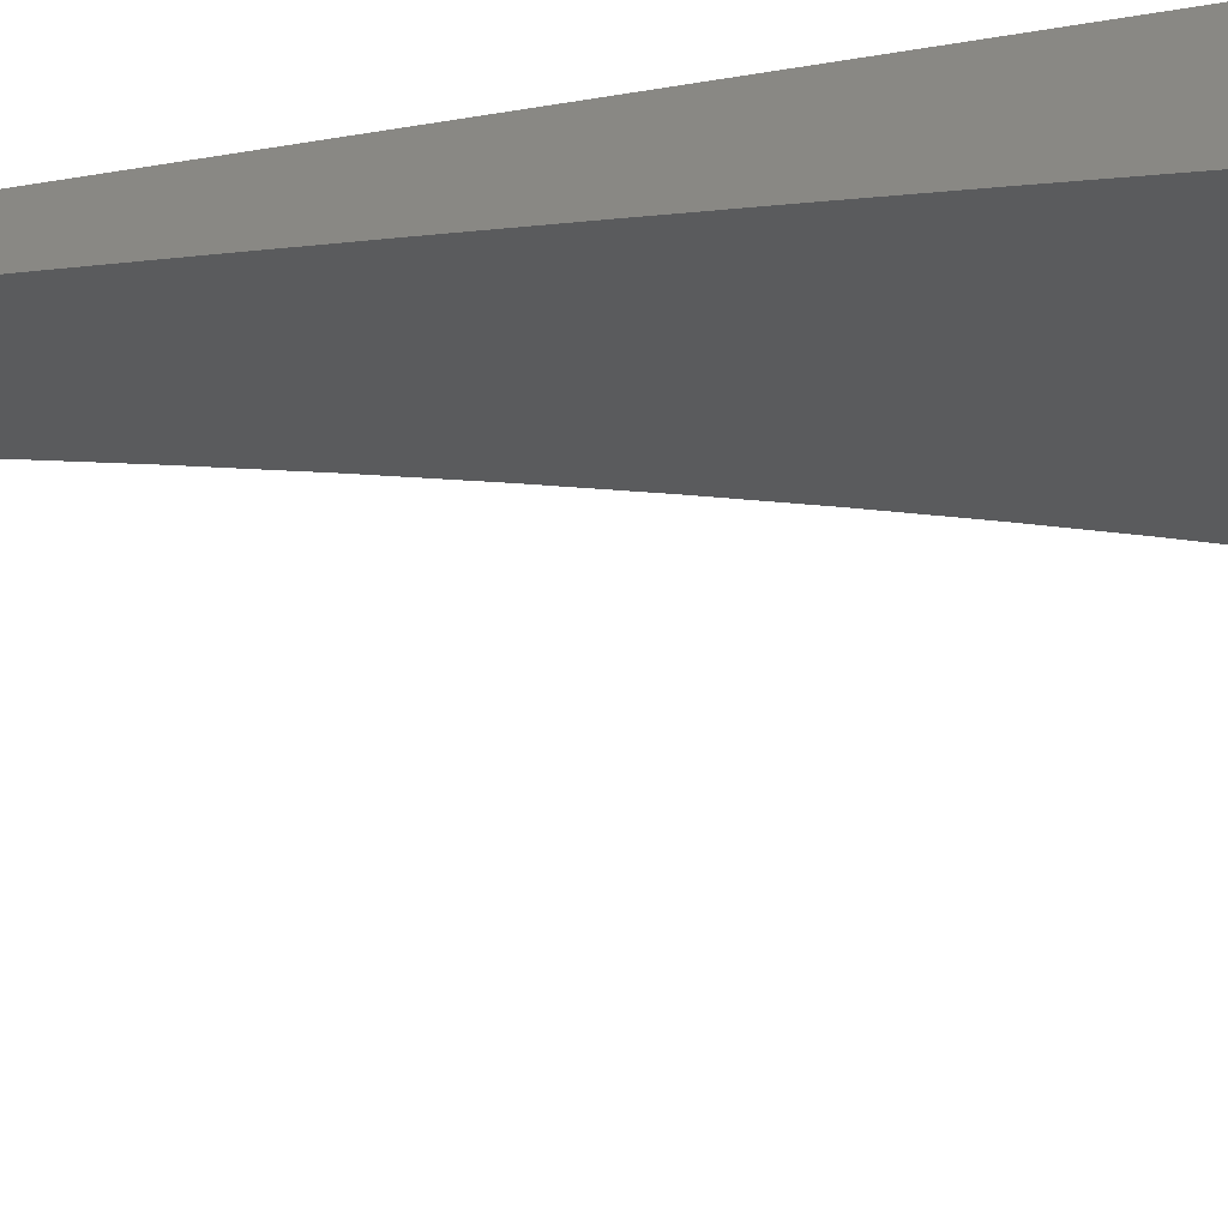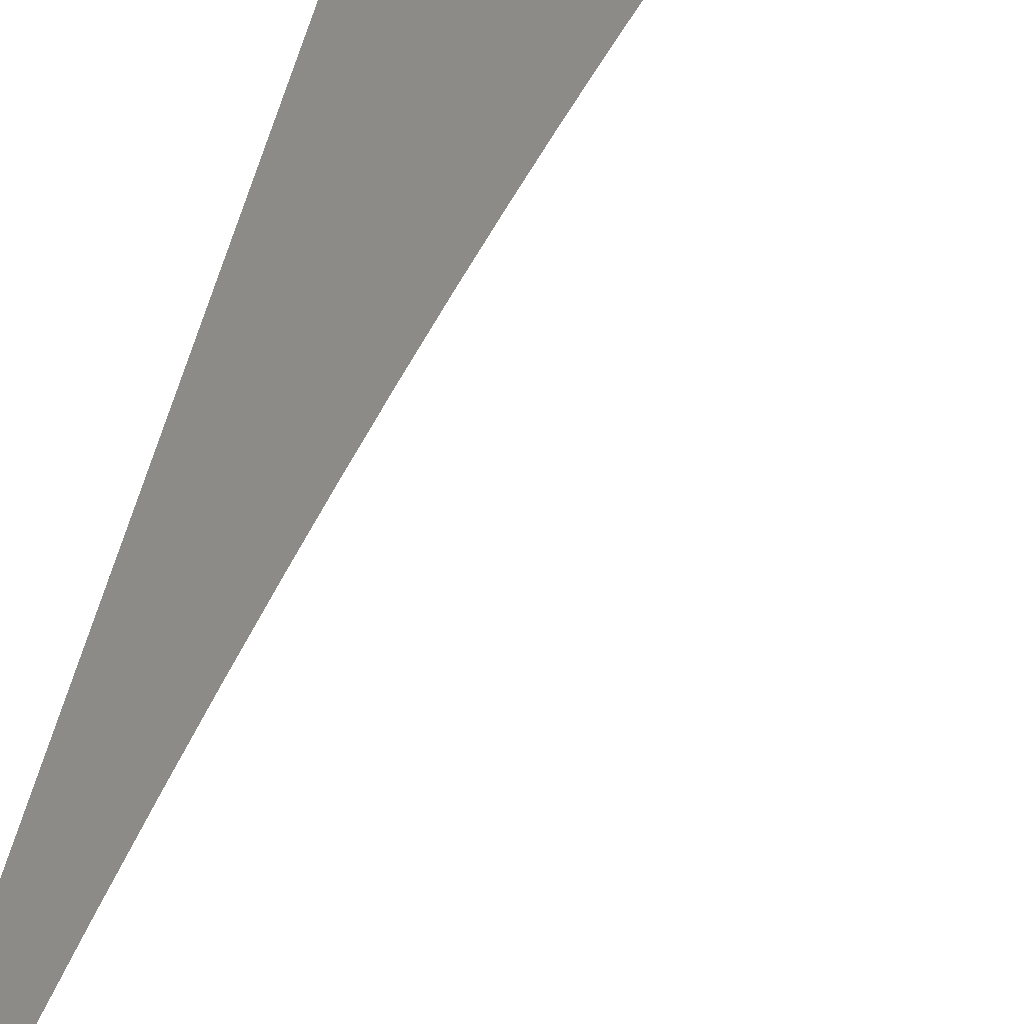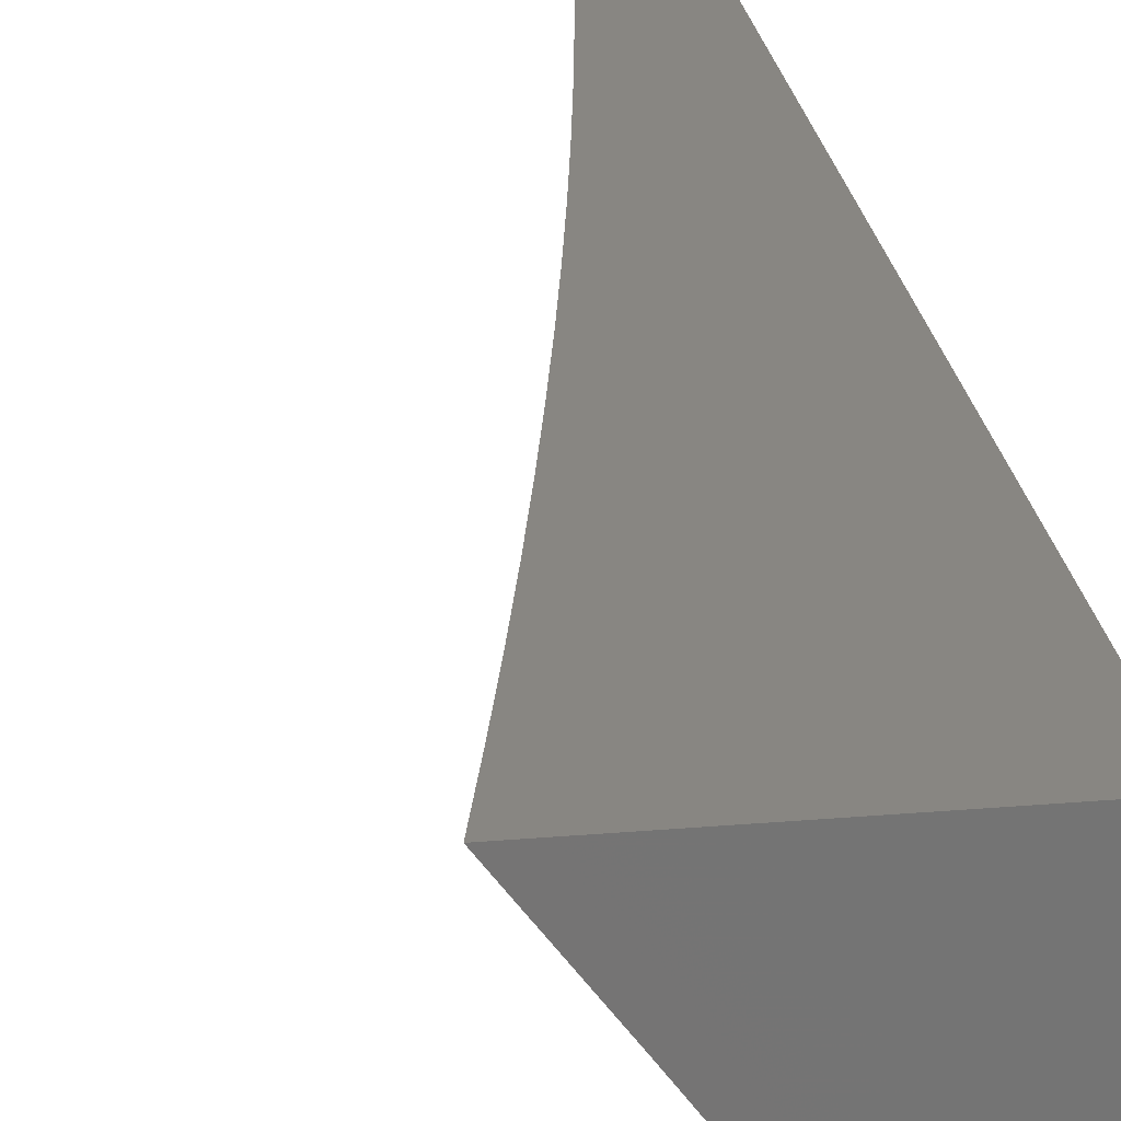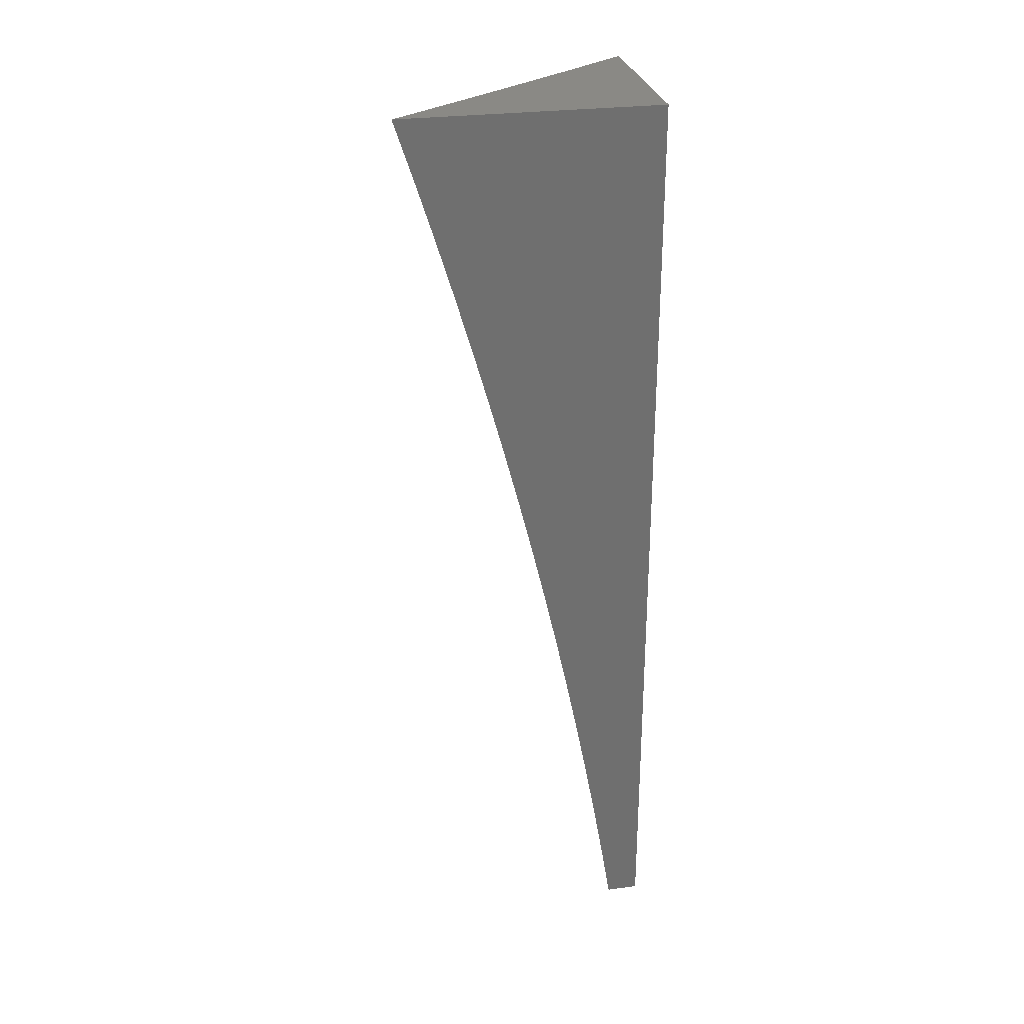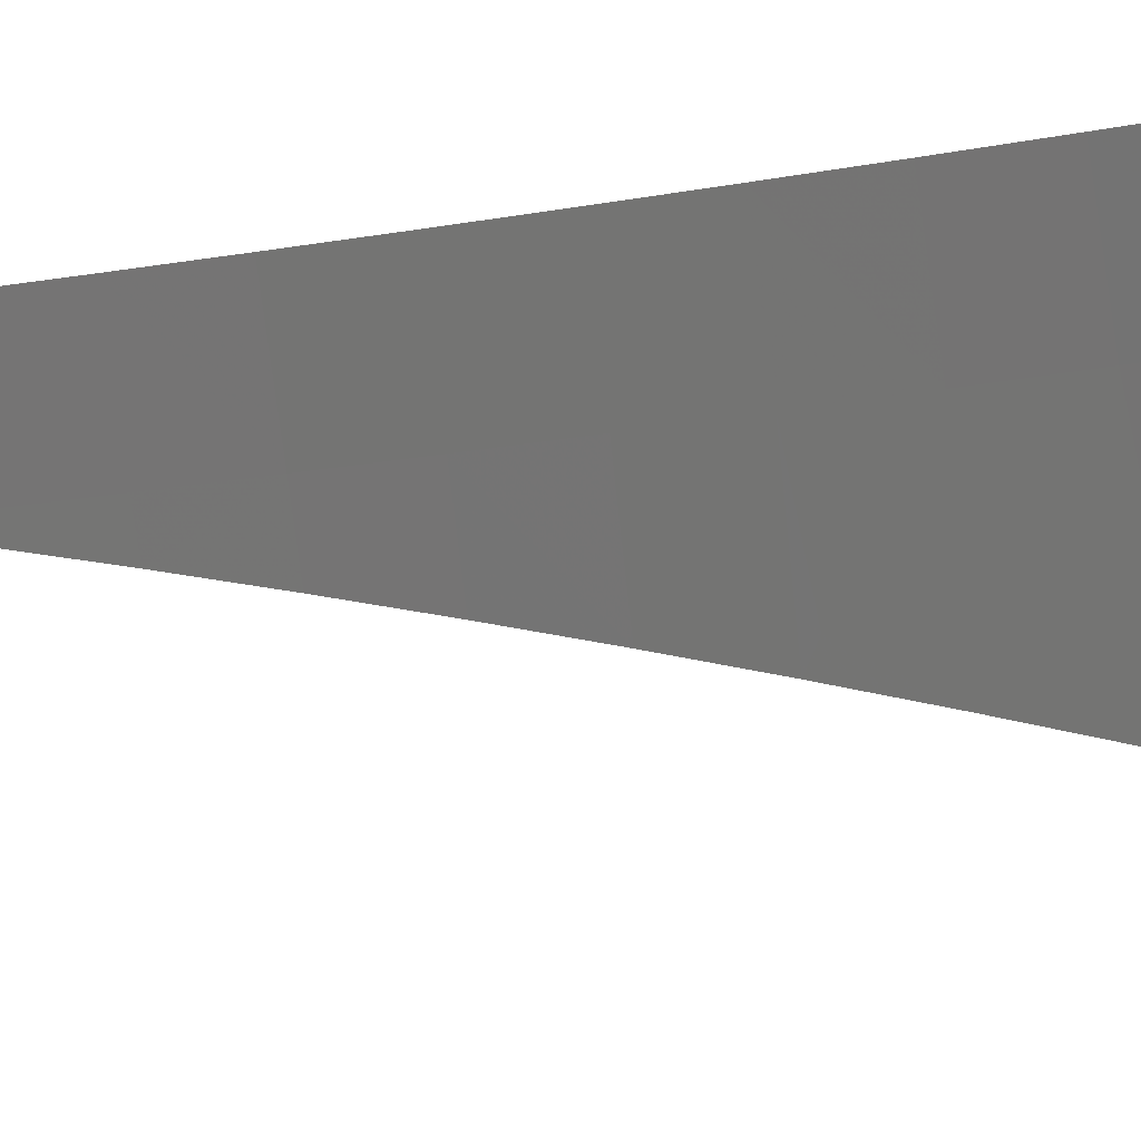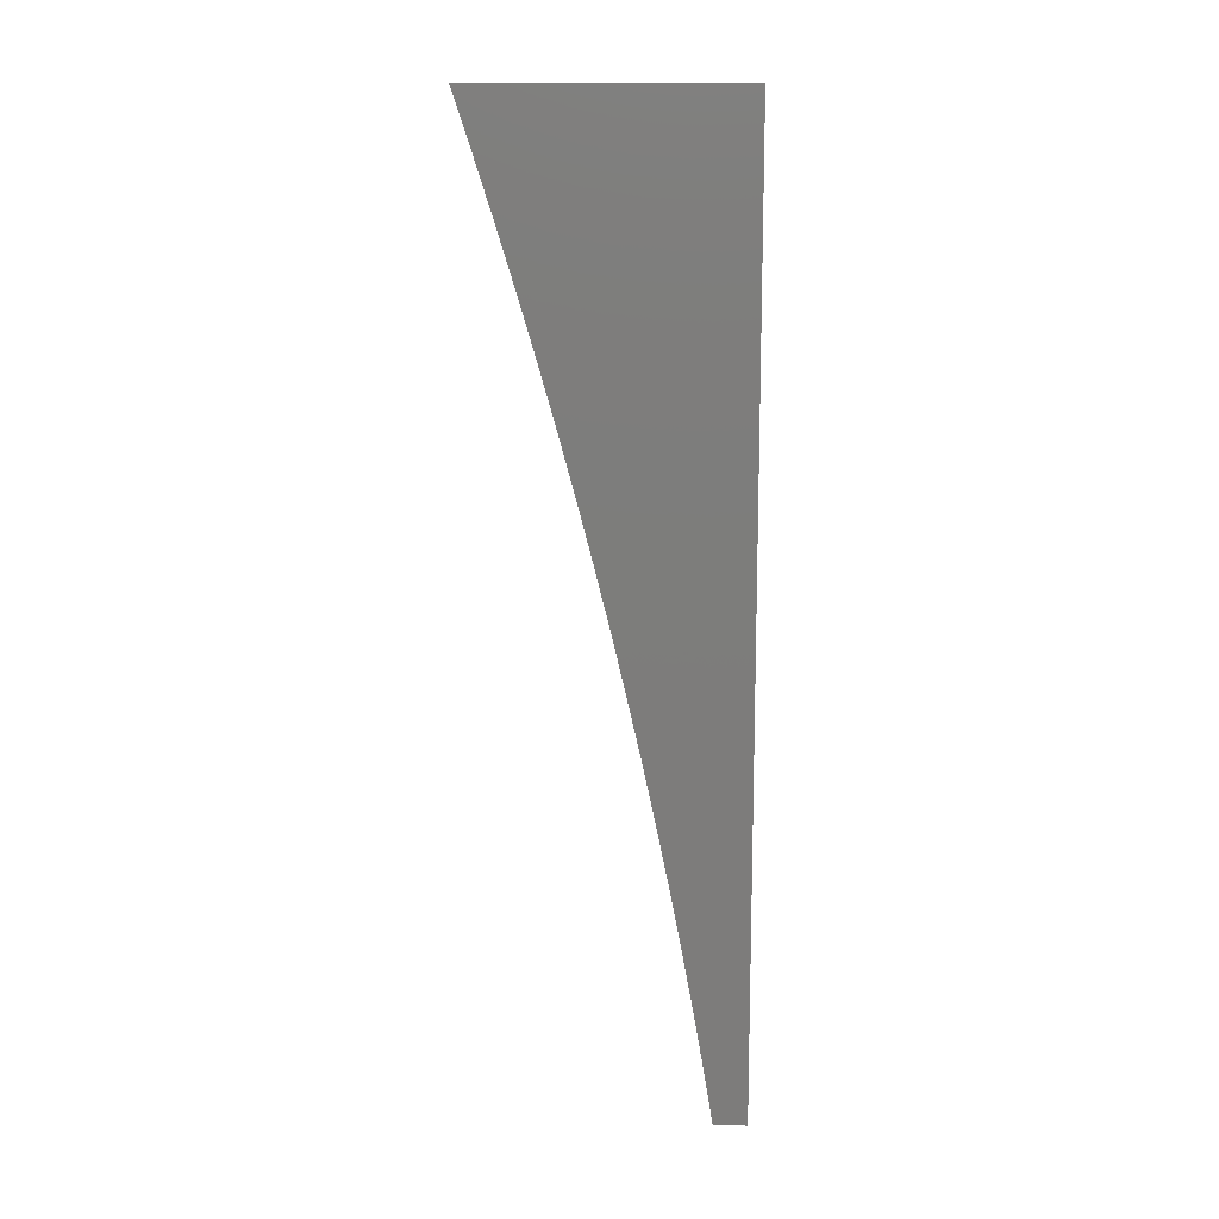
<metadata>
{"format":"stl","ext":"stl","renderer":"f3d","projection":"perspective","resolution":1024,"background":"white","views":[{"elev":26.3,"azim":67.5,"up":"+Z"},{"elev":34.7,"azim":8.3,"up":"+Z"},{"elev":23.5,"azim":171.5,"up":"+Z"},{"elev":28.3,"azim":-101.2,"up":"+Y"},{"elev":-18.7,"azim":100.6,"up":"+Z"},{"elev":13.5,"azim":-88.7,"up":"+Y"}]}
</metadata>
<code>
# stl→obj: 62 verts, 120 faces
v -8.798 2 7
v -8.813 1.938 7
v -8.849 2 6.931
v -8.862 1.948 6.931
v -8.9 2 6.862
v -8.91 1.958 6.862
v -8.95 2 6.792
v -8.958 1.969 6.792
v -9 2 6.722
v -9 1.939 6.742
v -8.972 1.905 6.792
v -9 1.877 6.761
v -8.986 1.841 6.792
v -9 1.816 6.78
v -9 1.777 6.792
v -9 1.754 6.798
v -8.952 1.767 6.862
v -8.964 1.704 6.862
v -8.903 1.758 6.931
v -8.916 1.694 6.931
v -8.866 1.69 7
v -8.878 1.627 7
v -8.827 1.876 7
v -8.876 1.884 6.931
v -8.924 1.895 6.862
v -8.938 1.831 6.862
v -8.84 1.814 7
v -8.89 1.821 6.931
v -8.853 1.752 7
v -8.928 1.631 6.931
v -8.89 1.565 7
v -8.94 1.568 6.931
v -8.901 1.503 7
v -8.951 1.505 6.931
v -8.912 1.44 7
v -8.962 1.442 6.931
v -8.922 1.377 7
v -8.973 1.379 6.931
v -8.932 1.315 7
v -8.982 1.316 6.931
v -8.942 1.252 7
v -8.992 1.253 6.931
v -8.951 1.189 7
v -9 1.19 6.932
v -9 1.127 6.944
v -8.959 1.126 7
v -8.967 1.063 7
v -9 1.064 6.955
v -8.975 1 7
v -9 1 6.965
v -9 1.253 6.92
v -9 1.316 6.907
v -9 1.379 6.893
v -9 1.442 6.879
v -9 1.505 6.864
v -9 1.567 6.848
v -8.989 1.576 6.862
v -8.977 1.64 6.862
v -9 1.63 6.832
v -9 1.692 6.815
v -9 1 7
v -9 2 7
f 1 2 3
f 3 2 4
f 3 4 5
f 5 4 6
f 5 6 7
f 7 6 8
f 7 8 9
f 9 8 10
f 10 8 11
f 10 11 12
f 12 11 13
f 12 13 14
f 14 13 15
f 14 15 16
f 16 15 17
f 16 17 18
f 18 17 19
f 18 19 20
f 20 19 21
f 20 21 22
f 2 23 4
f 4 23 24
f 4 24 25
f 25 24 26
f 25 26 13
f 13 26 15
f 23 27 24
f 24 27 28
f 24 28 26
f 26 28 17
f 26 17 15
f 27 29 28
f 28 29 19
f 28 19 17
f 29 21 19
f 20 22 30
f 30 22 31
f 30 31 32
f 32 31 33
f 32 33 34
f 34 33 35
f 34 35 36
f 36 35 37
f 36 37 38
f 38 37 39
f 38 39 40
f 40 39 41
f 40 41 42
f 42 41 43
f 42 43 44
f 44 43 45
f 45 43 46
f 45 46 47
f 45 47 48
f 48 47 49
f 48 49 50
f 44 51 42
f 42 51 40
f 51 52 40
f 40 52 38
f 52 53 38
f 38 53 54
f 38 54 36
f 36 54 55
f 36 55 34
f 34 55 56
f 34 56 32
f 32 56 57
f 32 57 30
f 30 57 58
f 30 58 20
f 20 58 18
f 56 59 57
f 57 59 58
f 59 60 58
f 58 60 18
f 60 16 18
f 11 8 6
f 11 6 25
f 25 6 4
f 13 11 25
f 50 49 61
f 49 47 61
f 61 47 46
f 61 46 43
f 61 43 62
f 62 43 41
f 62 41 39
f 39 37 62
f 62 37 35
f 62 35 33
f 33 31 62
f 62 31 22
f 62 22 21
f 21 29 62
f 62 29 27
f 62 27 23
f 23 2 62
f 62 2 1
f 9 10 62
f 62 10 12
f 62 12 14
f 14 16 62
f 62 16 60
f 62 60 59
f 59 56 62
f 62 56 55
f 62 55 54
f 54 53 62
f 62 53 52
f 62 52 51
f 51 44 62
f 62 44 61
f 61 44 45
f 61 45 48
f 48 50 61
f 1 3 62
f 62 3 5
f 62 5 7
f 7 9 62

</code>
